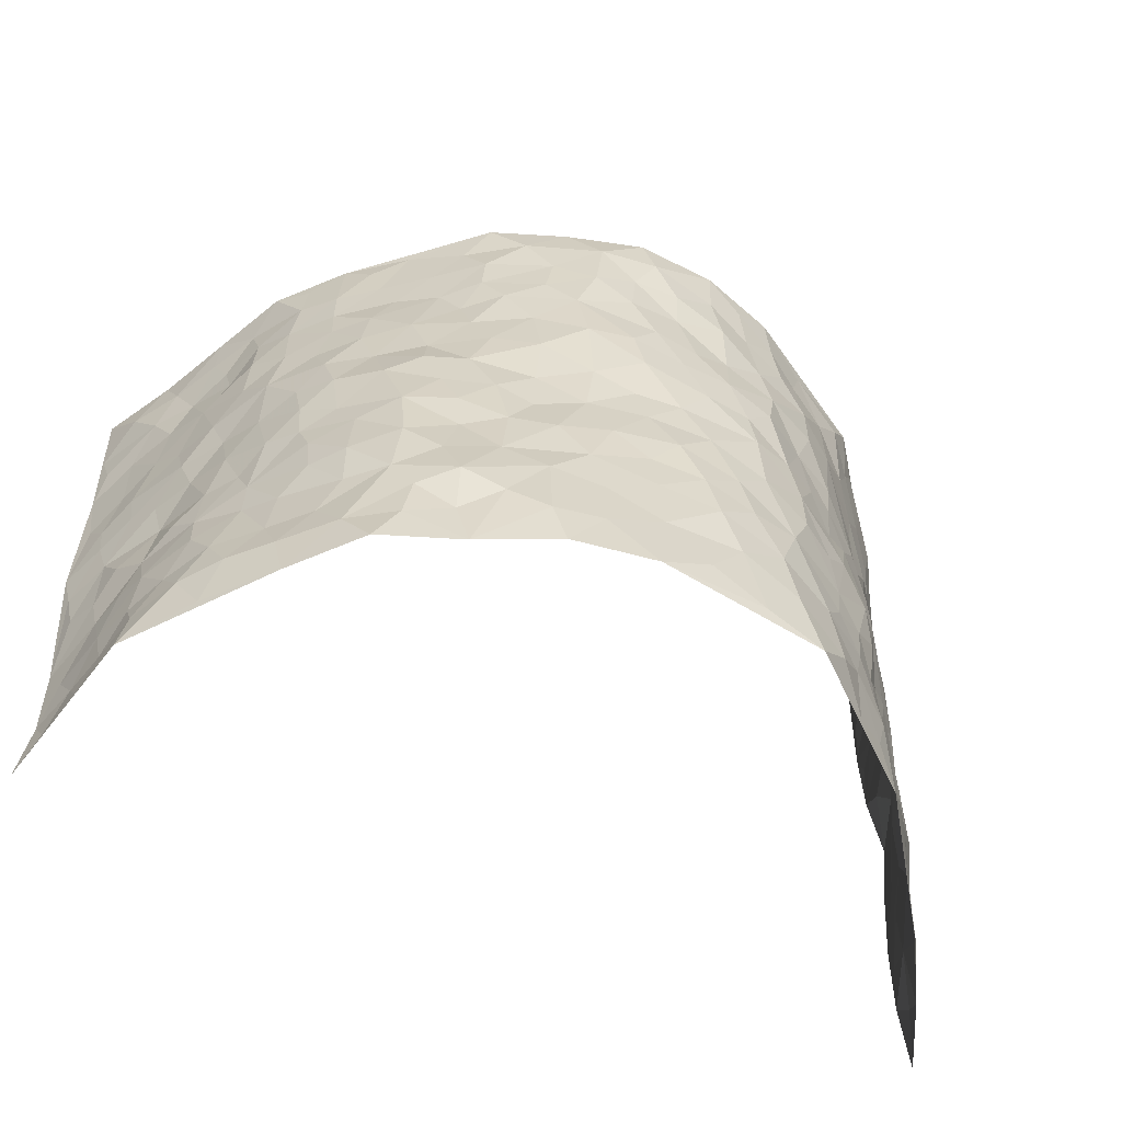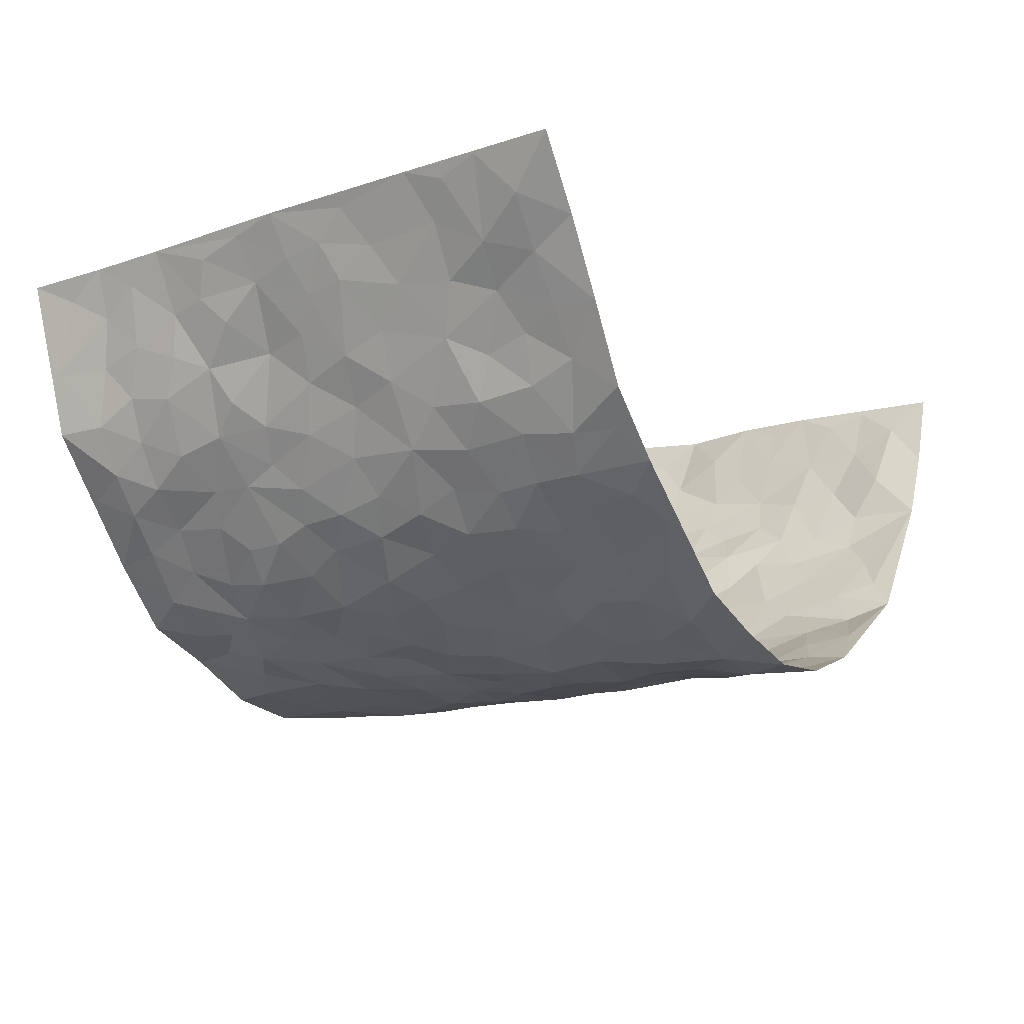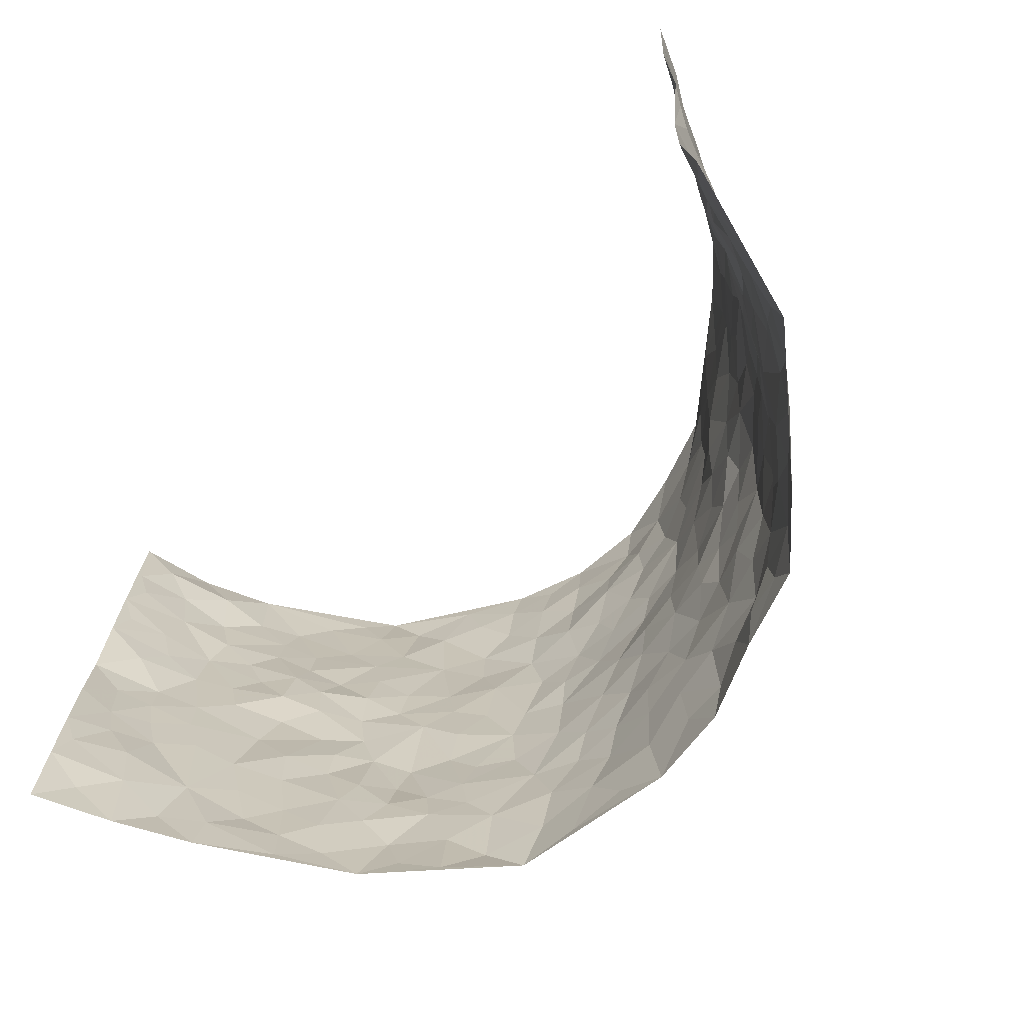
<metadata>
{"format":"obj","ext":"obj","renderer":"f3d","projection":"perspective","resolution":1024,"background":"white","views":[{"elev":-60.0,"azim":157.9,"up":"+Y"},{"elev":-16.0,"azim":122.3,"up":"+Z"},{"elev":-69.2,"azim":45.9,"up":"+Y"}]}
</metadata>
<code>
v -0.6665 0.01238 0.4044
v -0.6654 1.006 0.3818
v 0.6652 -0.007577 0.3781
v 0.6956 0.9886 0.3857
v -0.5991 0.3973 0.2238
v -0.6777 0.5088 0.3865
v -0.6262 0.3641 0.2801
v -0.0002488 0.002964 -0.2349
v -0.6589 0.2613 0.4015
v -0.6476 0.3465 0.3426
v -0.5597 0.006569 0.1836
v -0.6577 0.1363 0.4047
v -0.5565 0.2961 0.1506
v -0.6162 0.008795 0.2919
v -0.6167 0.2945 0.2679
v -0.4275 0.002516 -0.02562
v -0.651 0.1983 0.3829
v -0.2831 0.1669 -0.1635
v -0.588 0.3263 0.2089
v -0.614 0.1277 0.296
v -0.6439 0.0728 0.3516
v -0.5949 0.06981 0.2328
v -0.5374 0.1296 0.1203
v -0.5561 0.07919 0.1712
v -0.6185 0.2151 0.3044
v -0.6386 0.2786 0.3345
v -0.583 0.1819 0.2054
v -0.5466 0.2125 0.1362
v -0.6359 0.4939 0.2798
v -0.6666 0.3859 0.3953
v -0.5862 1.001 0.148
v -0.4536 0.2234 0.009018
v 0.256 0.1579 -0.1878
v -0.6602 0.7567 0.389
v -0.3484 0.3933 -0.1267
v -0.602 0.7572 0.199
v -0.6126 0.8356 0.2114
v -0.4898 0.4436 0.03624
v -0.4931 0.6077 0.05441
v -0.4499 0.9981 -0.05682
v -0.6557 0.6942 0.3674
v -0.5268 0.5651 0.1068
v -0.3661 0.7546 -0.1141
v -0.4377 0.2807 -0.01434
v -0.4068 0.2254 -0.05254
v -0.4282 0.1628 -0.02322
v -0.4036 0.6369 -0.06903
v -0.3424 0.5594 -0.1223
v 0.1604 0.4738 -0.2004
v -0.3159 0.2212 -0.1398
v -0.2115 0.6109 -0.2104
v -0.3508 0.6291 -0.1205
v -0.2946 0.05735 -0.1624
v -0.5184 0.7123 0.06864
v -0.3626 0.1941 -0.1
v -0.6321 0.6237 0.2866
v -0.04093 0.349 -0.2361
v 0.05475 0.3405 -0.2262
v 0.2871 0.4512 -0.1592
v -0.0975 0.5512 -0.232
v -0.167 0.556 -0.2195
v 0.09143 0.6289 -0.2348
v -0.5108 0.3483 0.08541
v -0.5814 0.5778 0.1756
v -0.652 0.817 0.361
v -0.4663 0.1305 0.0304
v -0.3373 0.01261 -0.1106
v -0.6017 0.4708 0.2198
v -0.505 0.1741 0.07315
v -0.4968 0.02085 0.07862
v -0.2448 0.002279 -0.1929
v -0.5023 0.09046 0.07494
v -0.4627 0.05449 0.01843
v -0.3873 0.03758 -0.06987
v -0.4055 0.1042 -0.06121
v -0.6363 0.6922 0.3045
v -0.6602 0.8814 0.3778
v -0.5728 0.5128 0.1677
v -0.001564 0.9976 -0.2458
v -0.6143 0.6801 0.2179
v -0.4735 0.3161 0.02453
v -0.4506 0.4618 -0.02157
v 0.004818 0.5705 -0.2396
v -0.05232 0.483 -0.2301
v 0.0002665 0.4201 -0.2276
v -0.1266 0.1284 -0.2234
v -0.4849 0.6711 0.02137
v -0.644 0.5687 0.3291
v -0.5765 0.6946 0.1569
v -0.4085 0.2965 -0.06887
v -0.5123 0.2695 0.08368
v -0.4379 0.6894 -0.02863
v -0.1756 0.4851 -0.2209
v -0.2585 0.4356 -0.1842
v -0.5203 0.6519 0.09226
v -0.01254 0.1183 -0.2317
v -0.3793 0.5102 -0.08967
v -0.3244 0.2883 -0.1343
v -0.2383 0.5034 -0.1944
v -0.1834 0.3821 -0.2153
v -0.6629 0.6325 0.3899
v -0.559 0.6259 0.1367
v -0.6152 0.5842 0.2309
v -0.3386 0.1097 -0.121
v -0.455 0.5341 -0.01426
v -0.547 0.4092 0.1209
v -0.1332 0.3246 -0.2259
v -0.1521 0.2497 -0.2242
v -0.4469 0.6125 -0.01409
v 0.1074 0.7277 -0.23
v -0.006026 0.2162 -0.2317
v -0.07601 0.2739 -0.2348
v 0.001846 0.2895 -0.2289
v -0.3981 0.3638 -0.08658
v -0.1967 0.184 -0.2079
v -0.5327 0.4909 0.09454
v -0.469 0.3824 0.02019
v -0.4373 0.3919 -0.03662
v -0.2946 0.5239 -0.1572
v -0.257 0.3502 -0.1875
v -0.3326 0.4666 -0.1274
v -0.2258 0.271 -0.1998
v -0.09422 0.4118 -0.2305
v -0.4895 0.5329 0.05099
v -0.09502 0.1986 -0.2349
v -0.2144 0.09372 -0.2038
v -0.3687 0.2579 -0.1004
v -0.6578 0.4451 0.3405
v -0.6319 0.427 0.286
v 0.08865 0.4228 -0.2143
v 0.2041 0.2386 -0.1953
v 0.07986 0.5166 -0.2221
v 0.01649 0.4883 -0.224
v 0.161 0.3931 -0.1978
v 0.5955 0.4917 0.2162
v 0.2143 0.4341 -0.1879
v 0.2568 0.3139 -0.1683
v 0.1576 0.566 -0.2127
v 0.118 0.9965 -0.2175
v -0.2801 0.6195 -0.1634
v 0.377 0.8786 -0.06834
v 0.426 0.9966 -0.02362
v -0.2125 0.7811 -0.1995
v -0.05945 0.8632 -0.2382
v -0.3093 0.3485 -0.1509
v -0.4123 0.5662 -0.06123
v -0.07533 0.05353 -0.2287
v -0.1586 0.02259 -0.2117
v 0.1207 0.002959 -0.2211
v 0.01272 0.8594 -0.2399
v -0.01815 0.6994 -0.2386
v 0.388 0.1958 -0.09262
v 0.3292 0.2895 -0.1468
v 0.4985 0.5238 0.03995
v 0.4621 0.5454 -0.01594
v 0.4113 0.1342 -0.06862
v 0.4557 0.226 -0.01708
v 0.3863 0.3606 -0.09979
v 0.02153 0.64 -0.2409
v -0.06103 0.6271 -0.2347
v -0.1465 0.7292 -0.2146
v -0.08783 0.6928 -0.2296
v -0.06066 0.7908 -0.2289
v -0.1386 0.6328 -0.2274
v 0.01987 0.7737 -0.2393
v 0.2341 0.9966 -0.1785
v -0.02031 0.9256 -0.2504
v -0.2641 0.8467 -0.1798
v -0.1966 0.8798 -0.2016
v -0.3073 0.7818 -0.1608
v -0.2417 0.9989 -0.1915
v -0.2276 0.6965 -0.201
v -0.3077 0.7002 -0.1592
v -0.1414 0.8289 -0.2251
v -0.1252 0.9972 -0.2344
v 0.2093 0.7443 -0.1894
v 0.1677 0.6657 -0.2044
v 0.3057 0.5948 -0.1349
v 0.2513 0.5226 -0.1708
v 0.2509 0.6648 -0.1633
v 0.3839 0.7437 -0.07796
v 0.329 0.6828 -0.1192
v 0.2643 0.7321 -0.149
v 0.06767 0.928 -0.2414
v 0.07828 0.8216 -0.2391
v 0.1414 0.8564 -0.2173
v 0.2381 0.8718 -0.1748
v 0.2935 0.792 -0.1288
v 0.223 0.5946 -0.1823
v -0.6361 0.8729 0.291
v -0.5553 0.8189 0.1087
v -0.6316 0.7803 0.2806
v -0.6357 1.002 0.2609
v -0.6442 0.9462 0.3293
v -0.6048 0.9254 0.2242
v -0.5841 0.8883 0.1498
v -0.5161 0.9301 0.04036
v -0.5508 0.8873 0.08645
v -0.5527 0.7487 0.118
v -0.4837 0.8152 0.009954
v -0.5203 0.7827 0.05997
v -0.4543 0.9014 -0.03119
v -0.3665 0.8787 -0.111
v -0.4795 0.9606 -0.008114
v -0.4204 0.8163 -0.06176
v -0.4124 0.9362 -0.0863
v -0.3265 0.9731 -0.1347
v -0.4485 0.7614 -0.02385
v -0.3051 0.9016 -0.1475
v -0.2528 0.9309 -0.1815
v 0.1522 0.7833 -0.2139
v 0.2414 0.8028 -0.172
v 0.1824 0.9314 -0.204
v 0.3523 0.8108 -0.08779
v 0.3061 0.8793 -0.12
v 0.3406 0.9807 -0.09159
v 0.267 0.9361 -0.1493
v 0.3916 0.9466 -0.0586
v 0.3613 0.4942 -0.1216
v 0.3118 0.5298 -0.1471
v 0.4349 0.6034 -0.04591
v 0.3934 0.6641 -0.07698
v 0.3727 0.5874 -0.093
v 0.3371 0.1902 -0.1397
v 0.4361 0.3333 -0.05387
v 0.4199 0.5218 -0.06704
v 0.3346 0.3877 -0.1435
v -0.1251 0.9139 -0.2269
v -0.1836 0.9573 -0.2128
v 0.3075 0.1338 -0.1545
v 0.5186 0.01481 0.04581
v 0.1963 0.3338 -0.1943
v 0.2636 0.385 -0.1715
v 0.4935 0.2462 0.03135
v 0.5722 0.9936 0.1732
v 0.6585 0.2431 0.3874
v 0.4322 0.8109 -0.02869
v 0.561 0.4835 0.1505
v 0.4308 0.7457 -0.03348
v 0.6819 0.4913 0.3842
v 0.5449 0.2924 0.1001
v 0.4535 0.4668 -0.0305
v 0.5924 0.3074 0.1983
v 0.485 0.4142 0.01116
v 0.4367 0.001602 -0.04667
v 0.08724 0.2532 -0.222
v 0.4506 0.07657 -0.03761
v 0.1316 0.3199 -0.2149
v 0.3916 0.2656 -0.103
v 0.6249 0.2596 0.2875
v 0.5271 0.4592 0.08077
v 0.5031 0.08187 0.01397
v 0.4093 0.425 -0.07267
v 0.5061 0.37 0.0523
v 0.278 0.233 -0.1693
v 0.4311 0.2702 -0.05446
v 0.2528 0.08025 -0.1694
v 0.3501 0.003023 -0.1351
v 0.2337 0.00367 -0.1736
v 0.1971 0.1156 -0.2007
v 0.06551 0.1709 -0.2238
v 0.1429 0.1909 -0.2157
v 0.5226 0.1475 0.04341
v 0.5805 0.4185 0.2052
v 0.5884 0.219 0.1654
v 0.5495 0.08091 0.07139
v 0.5403 0.3823 0.1043
v 0.5695 0.3368 0.1434
v 0.6351 0.32 0.2978
v 0.5789 0.5632 0.1736
v 0.5634 0.1447 0.1126
v 0.5929 0.1476 0.1782
v 0.6213 0.3626 0.2548
v 0.6578 0.3422 0.3511
v 0.6374 0.4321 0.3006
v 0.4932 0.3114 0.02982
v 0.6087 0.1017 0.2321
v 0.3176 0.06427 -0.1483
v 0.3841 0.06913 -0.1053
v 0.06979 0.07906 -0.2274
v 0.1417 0.07342 -0.2207
v 0.6834 0.7397 0.3884
v 0.5885 0.07878 0.1436
v 0.5446 0.2152 0.08235
v 0.6691 0.4167 0.3682
v 0.6506 0.5018 0.319
v 0.6075 0.2465 0.2239
v 0.4635 0.147 -0.01084
v 0.5984 0.002494 0.1402
v 0.4482 0.3929 -0.03515
v 0.6442 0.05556 0.3459
v 0.6541 0.117 0.386
v 0.6173 0.1754 0.2524
v 0.6284 0.1179 0.3092
v 0.6233 0.006088 0.2335
v 0.6428 0.181 0.3476
v 0.5343 0.5525 0.1066
v 0.5533 0.6291 0.1277
v 0.4998 0.6338 0.0344
v 0.6133 0.6849 0.2504
v 0.5253 0.7691 0.07719
v 0.6721 0.6159 0.3674
v 0.5865 0.6366 0.1968
v 0.6304 0.5883 0.2729
v 0.5705 0.7393 0.1686
v 0.6229 0.5242 0.2651
v 0.6558 0.5662 0.3285
v 0.6423 0.6516 0.3099
v 0.5273 0.6896 0.08383
v 0.485 0.7223 0.02254
v 0.4467 0.6733 -0.01959
v 0.632 0.845 0.2748
v 0.5534 0.8667 0.1563
v 0.606 0.7707 0.2401
v 0.6462 0.7697 0.3162
v 0.5866 0.8385 0.2162
v 0.6883 0.8642 0.3843
v 0.5449 0.7981 0.1386
v 0.6768 0.8016 0.3654
v 0.5732 0.9264 0.1805
v 0.6305 0.9908 0.2822
v 0.5136 0.9951 0.06349
v 0.6137 0.9192 0.2492
v 0.6639 0.9194 0.3205
v 0.5312 0.9309 0.1111
v 0.4771 0.8994 0.02046
v 0.4328 0.8799 -0.02813
v 0.471 0.9673 0.01816
v 0.4855 0.8201 0.02996
v 0.5212 0.8578 0.08682
f 29 6 128
f 12 21 20
f 26 10 9
f 55 45 46
f 27 19 15
f 26 9 17
f 101 6 88
f 12 1 21
f 7 15 19
f 125 86 96
f 84 123 85
f 129 29 128
f 25 27 15
f 12 20 17
f 73 75 66
f 22 14 11
f 26 17 25
f 9 12 17
f 25 15 26
f 5 129 7
f 52 146 48
f 55 18 50
f 7 19 5
f 20 27 25
f 124 82 105
f 41 76 34
f 20 14 22
f 14 20 21
f 14 21 1
f 24 22 11
f 24 27 22
f 72 66 69
f 69 32 91
f 70 24 11
f 24 23 27
f 17 20 25
f 27 20 22
f 10 15 7
f 10 26 15
f 23 28 27
f 27 13 19
f 28 23 69
f 13 27 28
f 119 121 94
f 10 7 129
f 6 30 128
f 9 10 30
f 36 192 80
f 80 102 89
f 118 81 44
f 64 103 78
f 115 126 86
f 45 32 46
f 91 63 13
f 129 68 29
f 95 87 54
f 95 54 199
f 202 40 204
f 82 97 105
f 29 88 6
f 18 55 104
f 148 126 71
f 38 82 124
f 50 18 122
f 117 82 38
f 5 19 106
f 82 117 118
f 80 64 102
f 127 45 55
f 194 77 190
f 98 35 114
f 39 124 105
f 127 50 98
f 106 19 13
f 66 75 46
f 39 95 42
f 63 117 38
f 95 89 102
f 101 56 76
f 51 140 99
f 18 53 126
f 62 83 132
f 45 127 90
f 112 113 57
f 103 29 68
f 130 85 58
f 109 39 105
f 35 94 121
f 113 246 58
f 151 165 163
f 120 100 94
f 114 127 98
f 192 190 65
f 95 39 87
f 36 191 37
f 67 104 74
f 56 101 88
f 13 63 106
f 192 34 76
f 268 241 243
f 108 115 125
f 93 84 60
f 133 84 85
f 156 288 157
f 101 76 41
f 80 103 64
f 105 97 146
f 99 61 51
f 92 109 47
f 125 96 111
f 158 227 153
f 75 104 55
f 69 66 32
f 81 91 32
f 106 78 68
f 42 64 78
f 77 34 65
f 24 70 72
f 75 73 16
f 16 71 67
f 2 34 77
f 13 28 91
f 103 56 88
f 56 80 76
f 72 69 23
f 11 16 70
f 16 73 70
f 16 67 74
f 115 18 126
f 24 72 23
f 73 72 70
f 16 74 75
f 72 73 66
f 32 45 44
f 84 83 60
f 66 46 32
f 78 106 116
f 117 63 81
f 67 53 104
f 103 68 78
f 69 91 28
f 36 80 89
f 106 38 116
f 106 68 5
f 81 118 117
f 62 132 138
f 32 44 81
f 53 67 71
f 57 58 85
f 123 100 107
f 93 60 61
f 33 230 224
f 8 96 147
f 132 133 130
f 140 48 119
f 93 100 123
f 122 98 50
f 164 60 160
f 53 71 126
f 125 112 108
f 193 194 195
f 75 55 46
f 63 91 81
f 56 103 80
f 196 198 31
f 18 104 53
f 121 48 97
f 38 106 63
f 118 97 82
f 97 35 121
f 51 172 140
f 130 134 49
f 87 39 109
f 288 252 263
f 97 114 35
f 47 43 92
f 57 113 58
f 248 130 58
f 34 101 41
f 114 90 127
f 116 124 42
f 145 94 35
f 118 114 97
f 167 79 175
f 98 145 35
f 85 123 57
f 43 47 52
f 199 36 89
f 42 78 116
f 159 83 62
f 88 29 103
f 74 104 75
f 118 44 90
f 173 140 172
f 42 95 102
f 190 192 37
f 65 190 77
f 89 95 199
f 125 111 112
f 92 87 109
f 18 115 122
f 177 180 176
f 112 57 107
f 109 105 146
f 93 94 100
f 285 286 275
f 96 86 147
f 137 232 131
f 57 123 107
f 87 92 208
f 49 134 136
f 132 130 49
f 161 164 162
f 50 127 55
f 122 108 107
f 122 107 100
f 48 140 52
f 118 90 114
f 99 119 94
f 123 84 93
f 36 37 192
f 48 121 119
f 120 122 100
f 39 42 124
f 38 124 116
f 248 58 246
f 44 45 90
f 98 122 120
f 146 52 47
f 94 93 99
f 168 209 170
f 212 183 188
f 202 197 200
f 42 102 64
f 107 108 112
f 99 93 61
f 8 280 96
f 112 111 113
f 125 115 86
f 115 108 122
f 128 30 10
f 5 68 129
f 10 129 128
f 132 49 138
f 83 84 133
f 130 133 85
f 83 133 132
f 248 134 130
f 156 152 224
f 151 110 165
f 212 186 211
f 153 224 249
f 254 251 244
f 246 261 262
f 225 158 249
f 49 136 179
f 185 184 150
f 214 188 181
f 181 188 182
f 161 163 174
f 143 170 172
f 110 211 185
f 184 79 167
f 174 228 169
f 62 110 159
f 163 150 144
f 210 169 229
f 170 143 168
f 176 211 110
f 98 120 145
f 94 145 120
f 48 146 97
f 109 146 47
f 148 86 126
f 147 86 148
f 71 8 148
f 8 147 148
f 244 276 254
f 232 136 134
f 174 143 161
f 60 83 160
f 163 162 151
f 159 160 83
f 261 281 262
f 259 281 149
f 219 220 59
f 246 113 111
f 33 255 131
f 157 256 152
f 137 255 153
f 230 278 279
f 262 260 33
f 154 155 242
f 131 255 137
f 248 131 232
f 281 280 149
f 259 258 278
f 220 179 59
f 159 151 160
f 162 160 151
f 164 61 60
f 228 174 144
f 144 174 163
f 159 110 151
f 161 172 164
f 186 184 185
f 161 162 163
f 61 164 51
f 160 162 164
f 187 217 213
f 150 163 165
f 205 202 200
f 79 184 139
f 170 43 173
f 174 169 143
f 161 143 172
f 167 144 150
f 176 180 183
f 172 170 173
f 223 226 221
f 185 150 165
f 99 140 119
f 207 206 203
f 172 51 164
f 43 52 173
f 173 52 140
f 167 175 228
f 228 229 169
f 210 168 169
f 177 110 62
f 189 138 179
f 62 138 177
f 136 232 233
f 181 182 222
f 150 184 167
f 178 180 189
f 49 179 138
f 177 138 189
f 180 178 182
f 178 179 220
f 307 308 304
f 222 223 221
f 215 187 188
f 176 183 212
f 187 213 186
f 214 215 188
f 185 211 186
f 237 181 239
f 182 188 183
f 110 185 165
f 216 215 141
f 211 176 212
f 182 183 180
f 176 110 177
f 213 184 186
f 178 189 179
f 177 189 180
f 195 190 37
f 197 198 200
f 195 194 190
f 34 192 65
f 80 192 76
f 37 196 195
f 194 2 77
f 193 2 194
f 196 37 191
f 31 193 195
f 198 196 191
f 31 195 196
f 199 201 191
f 197 204 31
f 198 191 201
f 31 198 197
f 201 199 54
f 36 199 191
f 54 208 201
f 208 43 205
f 208 54 87
f 198 201 200
f 206 205 203
f 43 170 203
f 210 207 209
f 40 202 206
f 31 204 40
f 197 202 204
f 208 205 200
f 43 203 205
f 205 206 202
f 203 209 207
f 171 40 207
f 40 206 207
f 208 200 201
f 43 208 92
f 170 209 203
f 168 143 169
f 207 210 171
f 168 210 209
f 188 187 212
f 212 187 186
f 166 139 213
f 184 213 139
f 237 214 181
f 215 214 141
f 216 141 218
f 213 217 166
f 142 166 216
f 217 216 166
f 187 215 217
f 216 217 215
f 237 141 214
f 142 216 218
f 223 222 182
f 179 136 59
f 223 220 219
f 267 238 251
f 237 327 141
f 223 182 178
f 158 290 253
f 220 223 178
f 59 233 227
f 233 59 136
f 248 246 131
f 153 249 158
f 251 254 267
f 223 219 226
f 111 261 246
f 297 251 238
f 276 256 157
f 167 228 144
f 229 228 175
f 175 171 229
f 229 171 210
f 260 257 33
f 265 271 272
f 266 289 283
f 269 243 250
f 249 224 152
f 266 283 271
f 227 233 137
f 253 227 158
f 325 313 320
f 135 264 275
f 310 329 239
f 270 298 297
f 249 256 225
f 275 273 269
f 311 222 221
f 155 154 299
f 234 276 157
f 310 311 299
f 222 239 181
f 221 226 155
f 266 263 252
f 242 290 244
f 264 273 275
f 273 264 243
f 242 244 154
f 276 290 225
f 288 234 157
f 240 282 302
f 275 286 306
f 225 290 158
f 234 263 284
f 241 254 276
f 233 232 137
f 137 153 227
f 264 135 238
f 244 251 154
f 260 259 257
f 227 253 219
f 33 224 255
f 154 297 299
f 240 302 307
f 297 154 251
f 264 268 243
f 253 226 219
f 271 284 263
f 277 294 293
f 290 242 253
f 241 234 284
f 59 227 219
f 242 155 226
f 252 245 231
f 157 152 156
f 257 230 33
f 152 256 249
f 278 230 257
f 262 33 131
f 224 153 255
f 259 278 257
f 134 248 232
f 230 279 224
f 96 261 111
f 261 96 280
f 280 281 261
f 246 262 131
f 252 247 245
f 268 267 241
f 283 277 272
f 288 247 252
f 275 274 285
f 295 291 294
f 267 268 264
f 263 234 288
f 309 310 299
f 290 276 244
f 283 272 271
f 267 254 241
f 265 243 241
f 236 240 285
f 297 238 270
f 303 305 298
f 241 276 234
f 221 155 299
f 272 277 293
f 250 243 287
f 286 285 240
f 284 271 265
f 271 263 266
f 295 3 291
f 225 256 276
f 241 284 265
f 289 266 231
f 3 292 291
f 321 235 323
f 293 294 296
f 279 278 258
f 245 279 258
f 279 156 224
f 260 281 259
f 280 8 149
f 262 281 260
f 231 266 252
f 267 264 238
f 306 304 270
f 283 289 295
f 243 269 273
f 236 269 250
f 294 292 296
f 274 236 285
f 269 274 275
f 250 287 293
f 245 289 231
f 236 274 269
f 156 279 247
f 242 226 253
f 247 279 245
f 243 265 287
f 288 156 247
f 265 272 293
f 296 292 236
f 293 287 265
f 295 294 277
f 277 283 295
f 236 250 296
f 289 3 295
f 292 294 291
f 293 296 250
f 300 304 308
f 325 320 235
f 329 330 326
f 270 304 303
f 270 303 298
f 309 305 301
f 135 306 270
f 299 297 298
f 298 309 299
f 238 135 270
f 300 314 305
f 303 300 305
f 304 306 307
f 300 303 304
f 282 319 315
f 322 325 235
f 275 306 135
f 307 306 286
f 240 307 286
f 308 307 302
f 302 282 308
f 308 282 315
f 305 309 298
f 310 309 301
f 310 301 329
f 310 239 311
f 222 311 239
f 299 311 221
f 319 312 315
f 312 323 316
f 301 305 318
f 305 314 316
f 300 308 315
f 316 314 312
f 312 314 315
f 315 314 300
f 323 312 324
f 316 313 318
f 282 4 317
f 330 313 325
f 4 321 324
f 235 320 323
f 282 317 319
f 312 319 317
f 326 325 322
f 316 320 313
f 316 318 305
f 142 218 327
f 327 218 141
f 316 323 320
f 324 312 317
f 4 324 317
f 321 323 324
f 318 313 330
f 328 326 322
f 326 327 329
f 329 327 237
f 326 328 327
f 322 142 328
f 327 328 142
f 329 237 239
f 301 318 330
f 326 330 325
f 330 329 301

</code>
